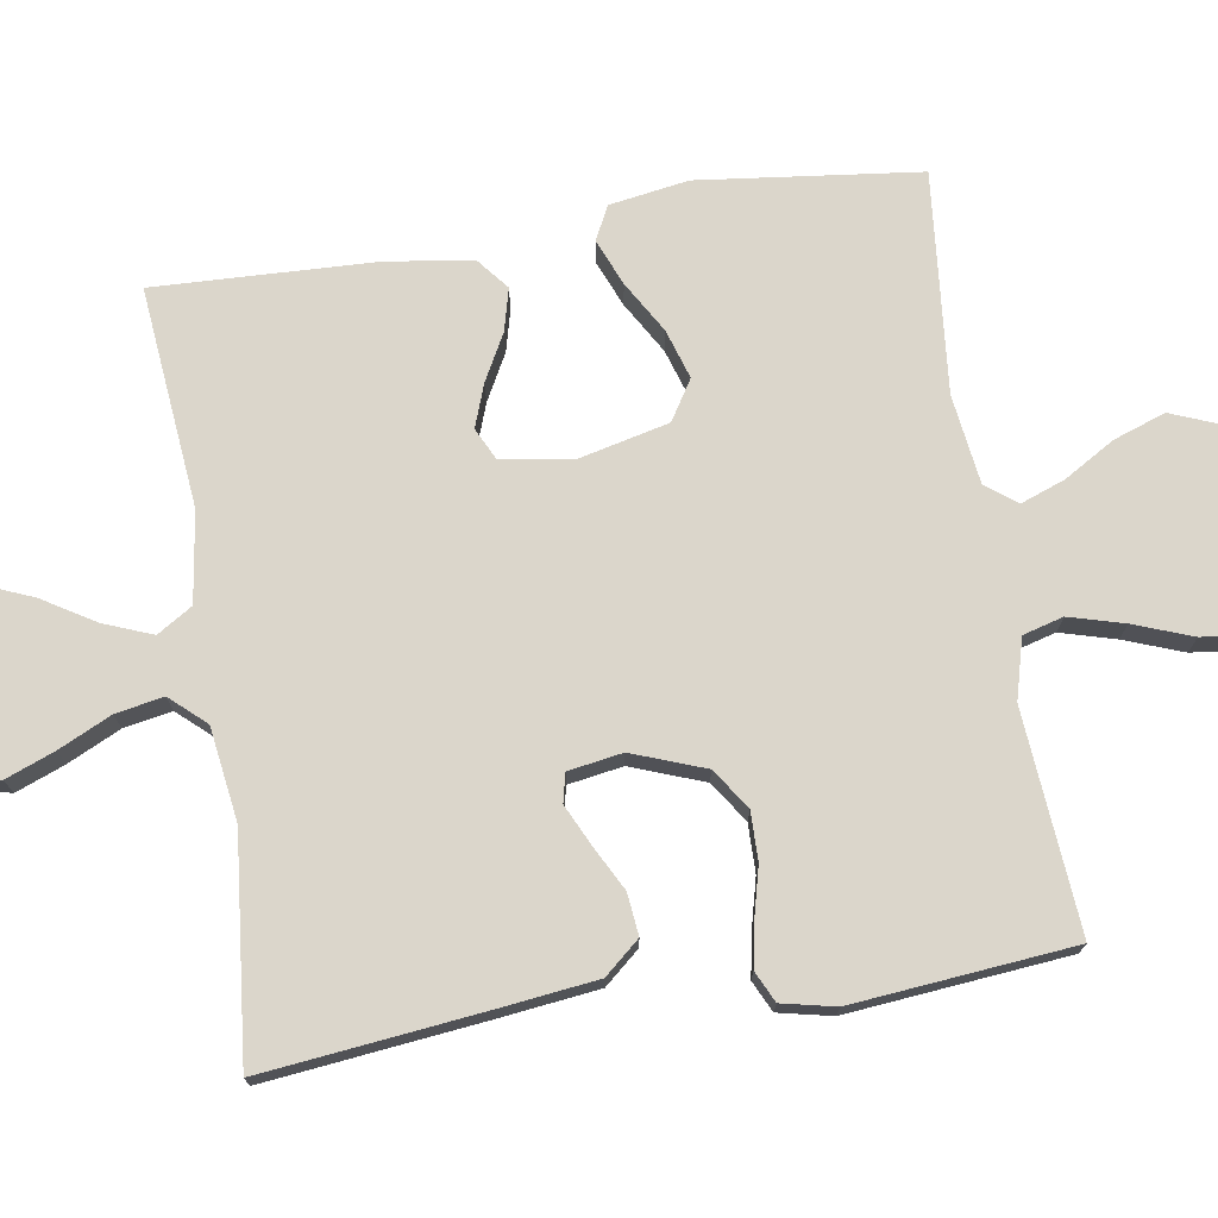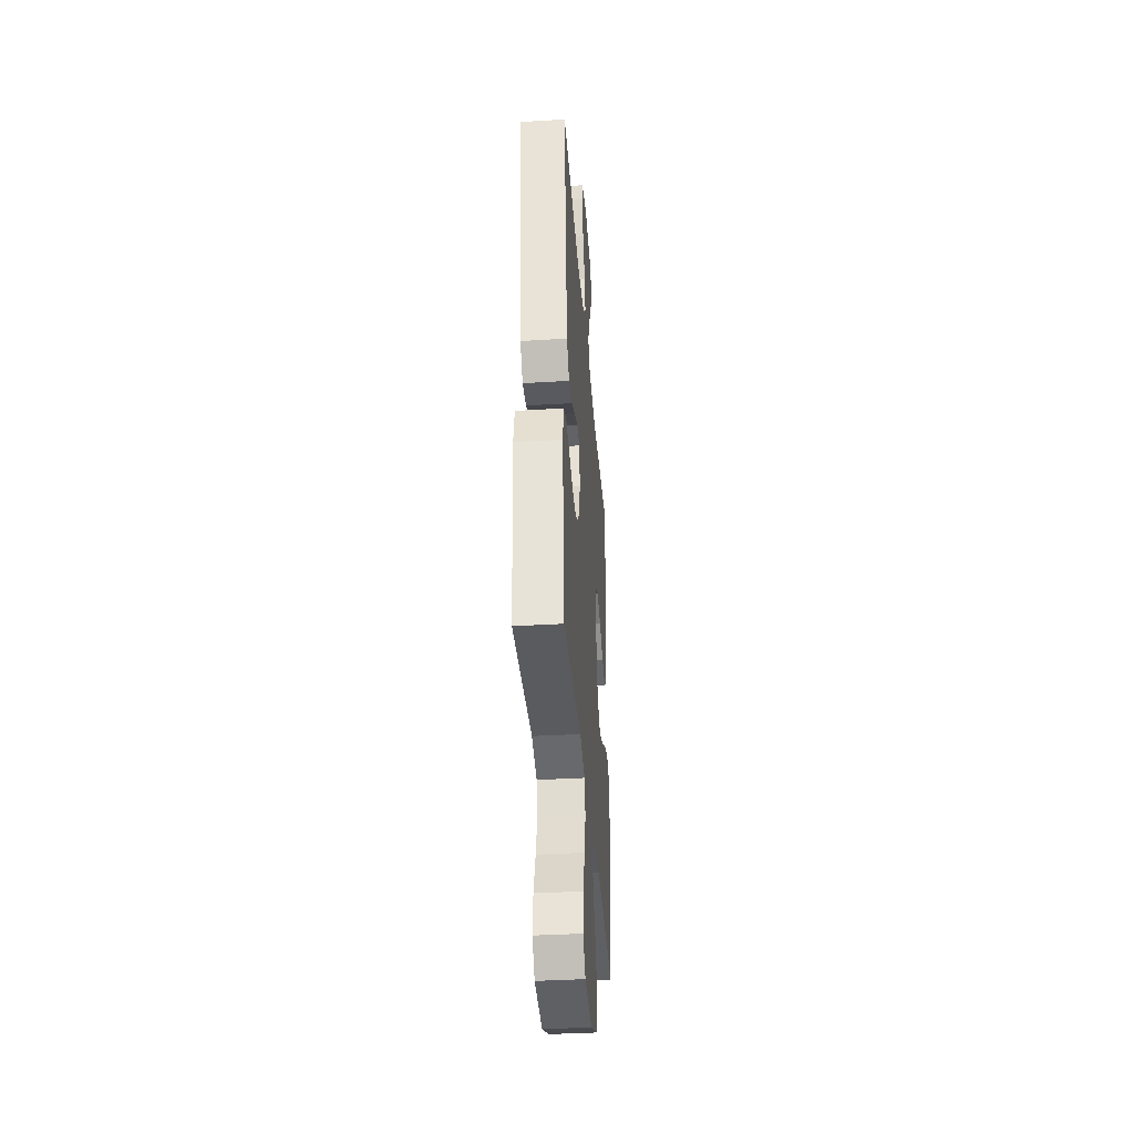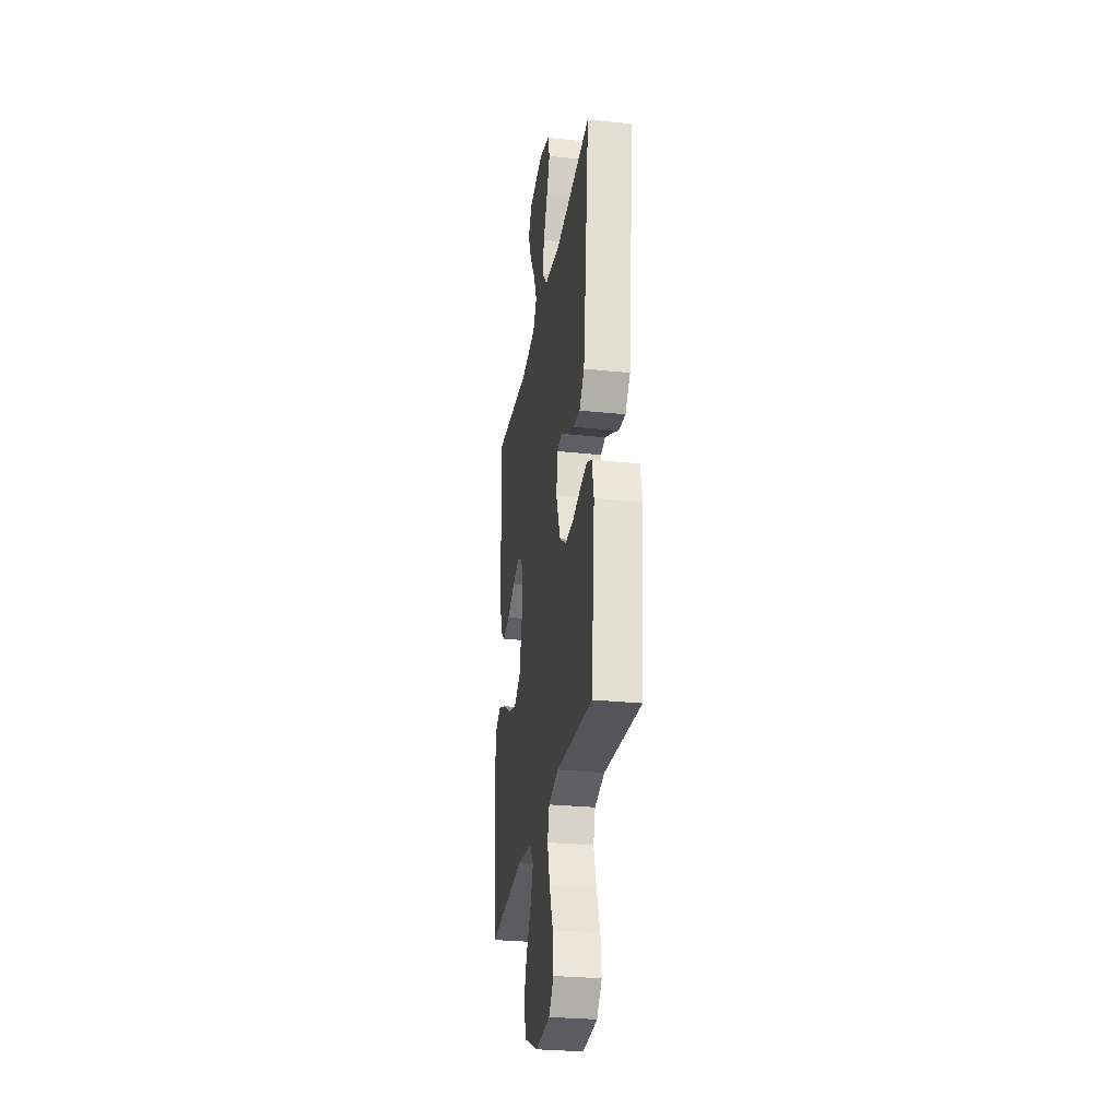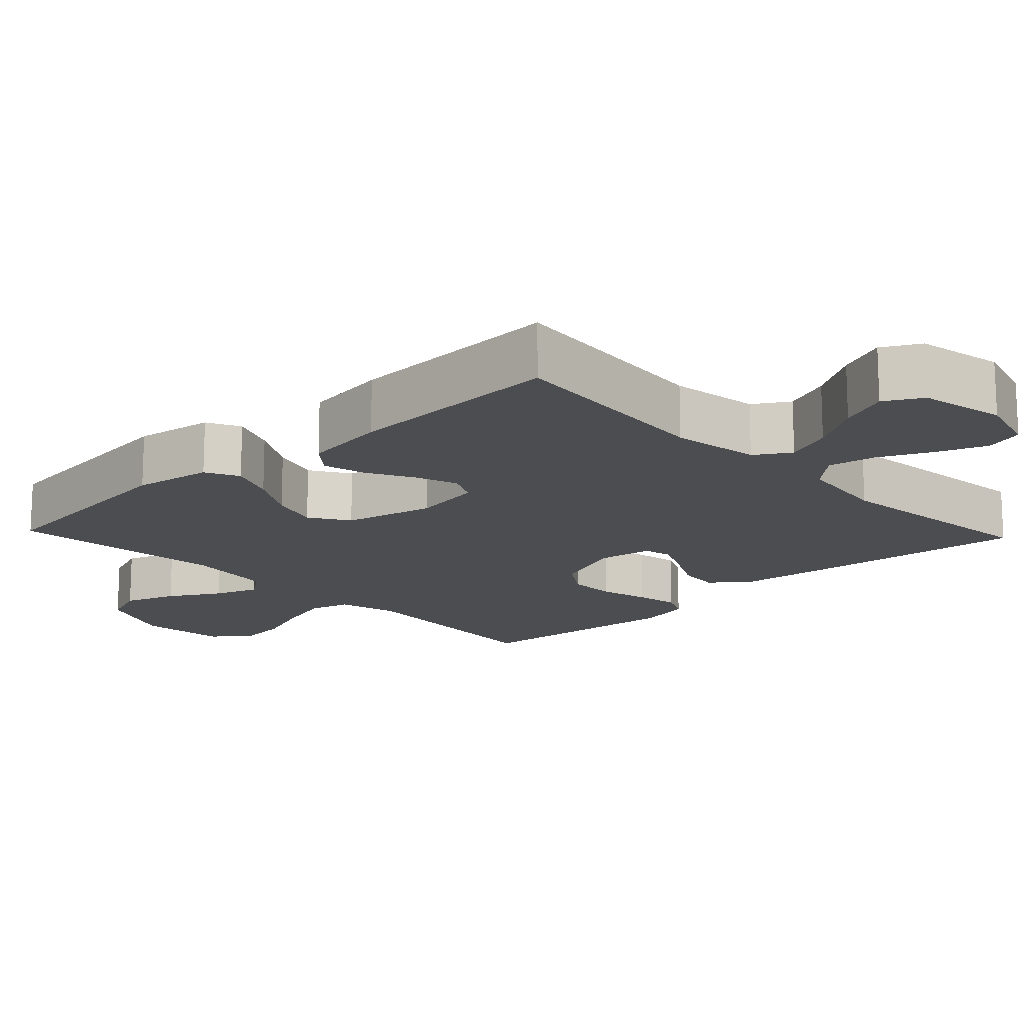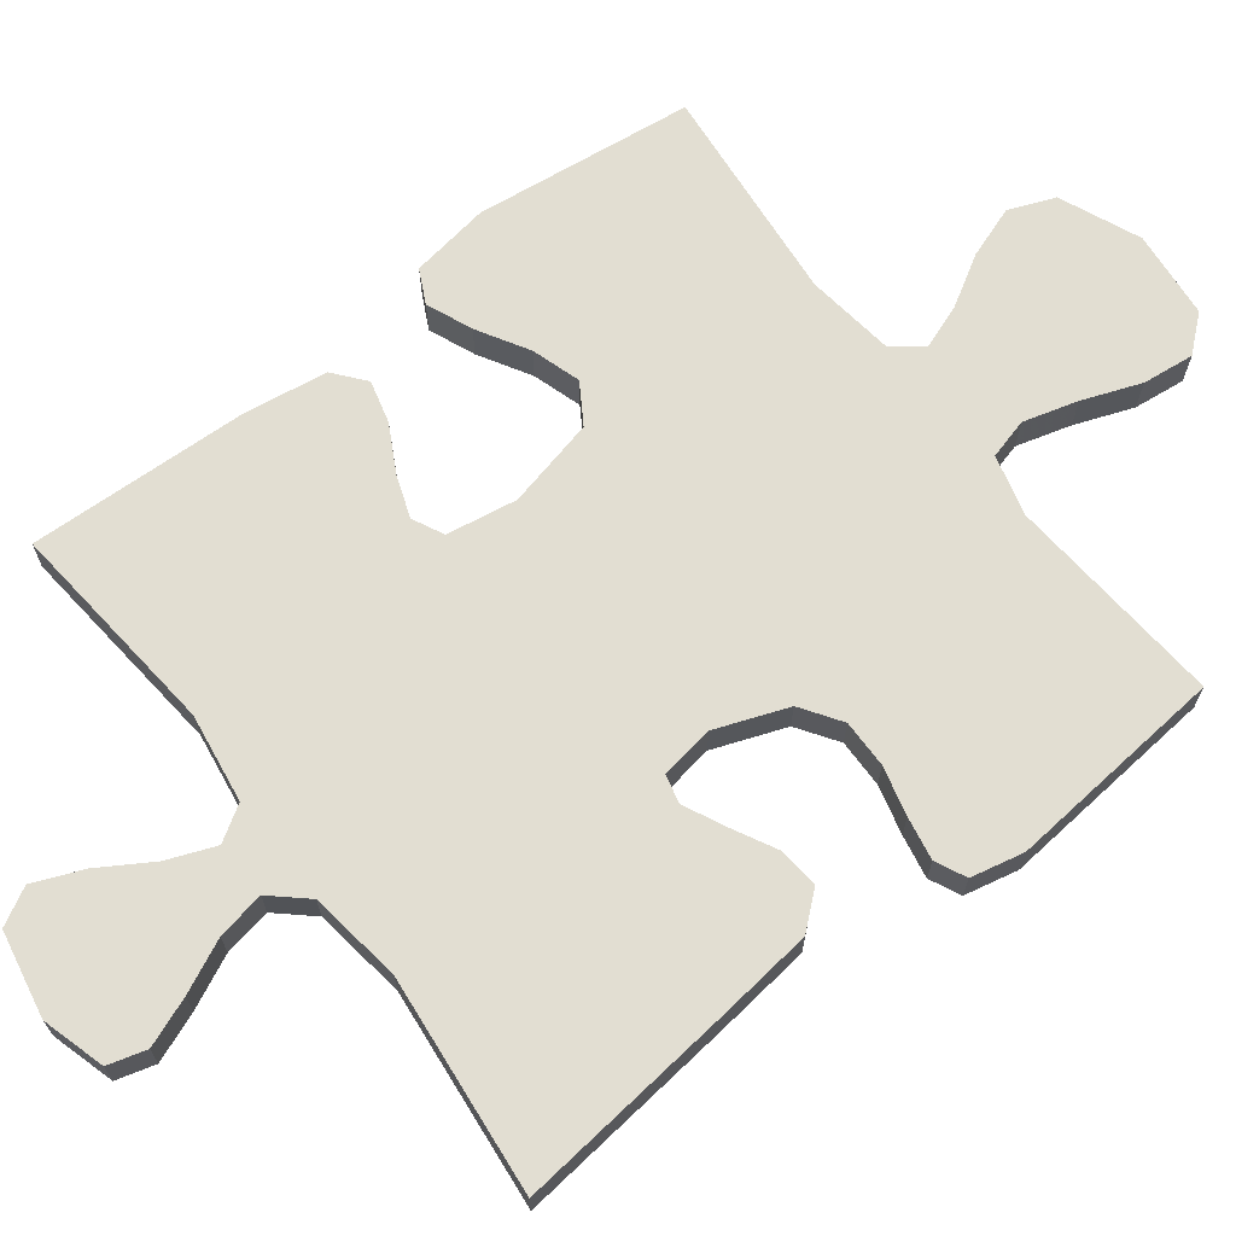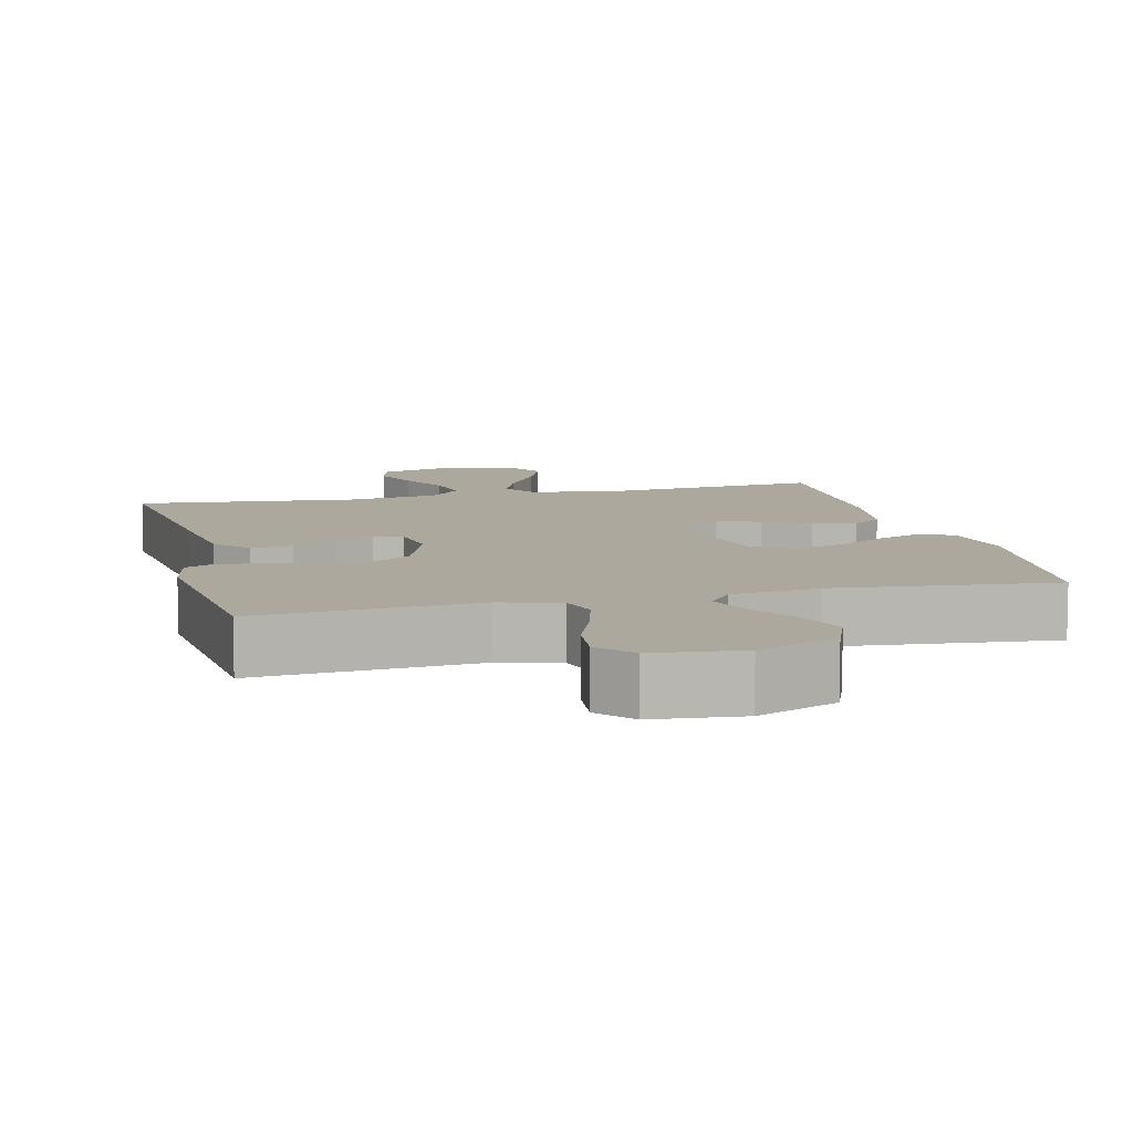
<metadata>
{"format":"obj","ext":"obj","renderer":"f3d","projection":"perspective","resolution":1024,"background":"white","views":[{"elev":73.6,"azim":80.9,"up":"+Y"},{"elev":-37.9,"azim":94.4,"up":"+Z"},{"elev":-28.4,"azim":81.0,"up":"+Z"},{"elev":-15.8,"azim":-46.6,"up":"+Y"},{"elev":68.0,"azim":52.5,"up":"+Y"},{"elev":8.7,"azim":166.0,"up":"+Y"}]}
</metadata>
<code>
v -0.5 0.07 0.5
v -0.2 0.07 0.471
v -0.078 0.07 0.489
v -0.048 0.07 0.537
v -0.074 0.07 0.603
v -0.118 0.07 0.675
v -0.146 0.07 0.743
v -0.118 0.07 0.794
v 0 0.07 0.817
v 0.087 0.07 0.792
v 0.102 0.07 0.739
v 0.076 0.07 0.672
v 0.042 0.07 0.6
v 0.03 0.07 0.535
v 0.073 0.07 0.487
v 0.2 0.07 0.469
v 0.5 0.07 0.5
v 0.467 0.07 0.2
v 0.451 0.07 0.067
v 0.41 0.07 0.019
v 0.353 0.07 0.025
v 0.292 0.07 0.057
v 0.237 0.07 0.083
v 0.198 0.07 0.074
v 0.186 0.07 0
v 0.223 0.07 -0.099
v 0.278 0.07 -0.136
v 0.344 0.07 -0.135
v 0.411 0.07 -0.118
v 0.47 0.07 -0.107
v 0.512 0.07 -0.127
v 0.528 0.07 -0.2
v 0.5 0.07 -0.5
v 0.2 0.07 -0.476
v 0.118 0.07 -0.498
v 0.103 0.07 -0.553
v 0.124 0.07 -0.628
v 0.154 0.07 -0.708
v 0.162 0.07 -0.779
v 0.121 0.07 -0.827
v 0 0.07 -0.839
v -0.11 0.07 -0.792
v -0.135 0.07 -0.729
v -0.11 0.07 -0.658
v -0.069 0.07 -0.589
v -0.047 0.07 -0.529
v -0.079 0.07 -0.487
v -0.2 0.07 -0.471
v -0.5 0.07 -0.5
v -0.536 0.07 -0.2
v -0.519 0.07 -0.092
v -0.473 0.07 -0.069
v -0.41 0.07 -0.095
v -0.34 0.07 -0.136
v -0.273 0.07 -0.157
v -0.219 0.07 -0.123
v -0.19 0.07 0
v -0.206 0.07 0.097
v -0.249 0.07 0.118
v -0.307 0.07 0.097
v -0.37 0.07 0.063
v -0.428 0.07 0.048
v -0.471 0.07 0.083
v -0.488 0.07 0.2
v -0.5 0 0.5
v -0.2 0 0.471
v -0.078 0 0.489
v -0.048 0 0.537
v -0.074 0 0.603
v -0.118 0 0.675
v -0.146 0 0.743
v -0.118 0 0.794
v 0 0 0.817
v 0.087 0 0.792
v 0.102 0 0.739
v 0.076 0 0.672
v 0.042 0 0.6
v 0.03 0 0.535
v 0.073 0 0.487
v 0.2 0 0.469
v 0.5 0 0.5
v 0.467 0 0.2
v 0.451 0 0.067
v 0.41 0 0.019
v 0.353 0 0.025
v 0.292 0 0.057
v 0.237 0 0.083
v 0.198 0 0.074
v 0.186 0 0
v 0.223 0 -0.099
v 0.278 0 -0.136
v 0.344 0 -0.135
v 0.411 0 -0.118
v 0.47 0 -0.107
v 0.512 0 -0.127
v 0.528 0 -0.2
v 0.5 0 -0.5
v 0.2 0 -0.476
v 0.118 0 -0.498
v 0.103 0 -0.553
v 0.124 0 -0.628
v 0.154 0 -0.708
v 0.162 0 -0.779
v 0.121 0 -0.827
v 0 0 -0.839
v -0.11 0 -0.792
v -0.135 0 -0.729
v -0.11 0 -0.658
v -0.069 0 -0.589
v -0.047 0 -0.529
v -0.079 0 -0.487
v -0.2 0 -0.471
v -0.5 0 -0.5
v -0.536 0 -0.2
v -0.519 0 -0.092
v -0.473 0 -0.069
v -0.41 0 -0.095
v -0.34 0 -0.136
v -0.273 0 -0.157
v -0.219 0 -0.123
v -0.19 0 0
v -0.206 0 0.097
v -0.249 0 0.118
v -0.307 0 0.097
v -0.37 0 0.063
v -0.428 0 0.048
v -0.471 0 0.083
v -0.488 0 0.2
f 63 64 1 2
f 60 61 62 63
f 59 60 63 2
f 58 59 2 3
f 57 58 3 4
f 56 57 4
f 51 52 53 54
f 51 54 55
f 48 49 50 51
f 47 48 51 55
f 46 47 55 56
f 42 43 44 45
f 42 45 46
f 41 42 46
f 40 41 46
f 37 38 39 40
f 36 37 40 46
f 35 36 46 56
f 31 32 33 34
f 28 29 30 31
f 28 31 34 35
f 19 20 21 22
f 19 22 23
f 16 17 18 19
f 15 16 19 23
f 14 15 23 24
f 10 11 12 13
f 8 9 10 13
f 8 13 14
f 5 6 7 8
f 4 5 8 14
f 27 28 35
f 26 27 35 56
f 25 26 56 4
f 4 14 24 25
f 66 65 128 127
f 127 126 125 124
f 66 127 124 123
f 67 66 123 122
f 68 67 122 121
f 68 121 120
f 118 117 116 115
f 119 118 115
f 115 114 113 112
f 119 115 112 111
f 120 119 111 110
f 109 108 107 106
f 110 109 106
f 110 106 105
f 110 105 104
f 104 103 102 101
f 110 104 101 100
f 120 110 100 99
f 98 97 96 95
f 95 94 93 92
f 99 98 95 92
f 86 85 84 83
f 87 86 83
f 83 82 81 80
f 87 83 80 79
f 88 87 79 78
f 77 76 75 74
f 77 74 73 72
f 78 77 72
f 72 71 70 69
f 78 72 69 68
f 99 92 91
f 120 99 91 90
f 68 120 90 89
f 89 88 78 68
f 1 65 66 2
f 2 66 67 3
f 3 67 68 4
f 4 68 69 5
f 5 69 70 6
f 6 70 71 7
f 7 71 72 8
f 8 72 73 9
f 9 73 74 10
f 10 74 75 11
f 11 75 76 12
f 12 76 77 13
f 13 77 78 14
f 14 78 79 15
f 15 79 80 16
f 16 80 81 17
f 17 81 82 18
f 18 82 83 19
f 19 83 84 20
f 20 84 85 21
f 21 85 86 22
f 22 86 87 23
f 23 87 88 24
f 24 88 89 25
f 25 89 90 26
f 26 90 91 27
f 27 91 92 28
f 28 92 93 29
f 29 93 94 30
f 30 94 95 31
f 31 95 96 32
f 32 96 97 33
f 33 97 98 34
f 34 98 99 35
f 35 99 100 36
f 36 100 101 37
f 37 101 102 38
f 38 102 103 39
f 39 103 104 40
f 40 104 105 41
f 41 105 106 42
f 42 106 107 43
f 43 107 108 44
f 44 108 109 45
f 45 109 110 46
f 46 110 111 47
f 47 111 112 48
f 48 112 113 49
f 49 113 114 50
f 50 114 115 51
f 51 115 116 52
f 52 116 117 53
f 53 117 118 54
f 54 118 119 55
f 55 119 120 56
f 56 120 121 57
f 57 121 122 58
f 58 122 123 59
f 59 123 124 60
f 60 124 125 61
f 61 125 126 62
f 62 126 127 63
f 63 127 128 64
f 64 128 65 1

</code>
